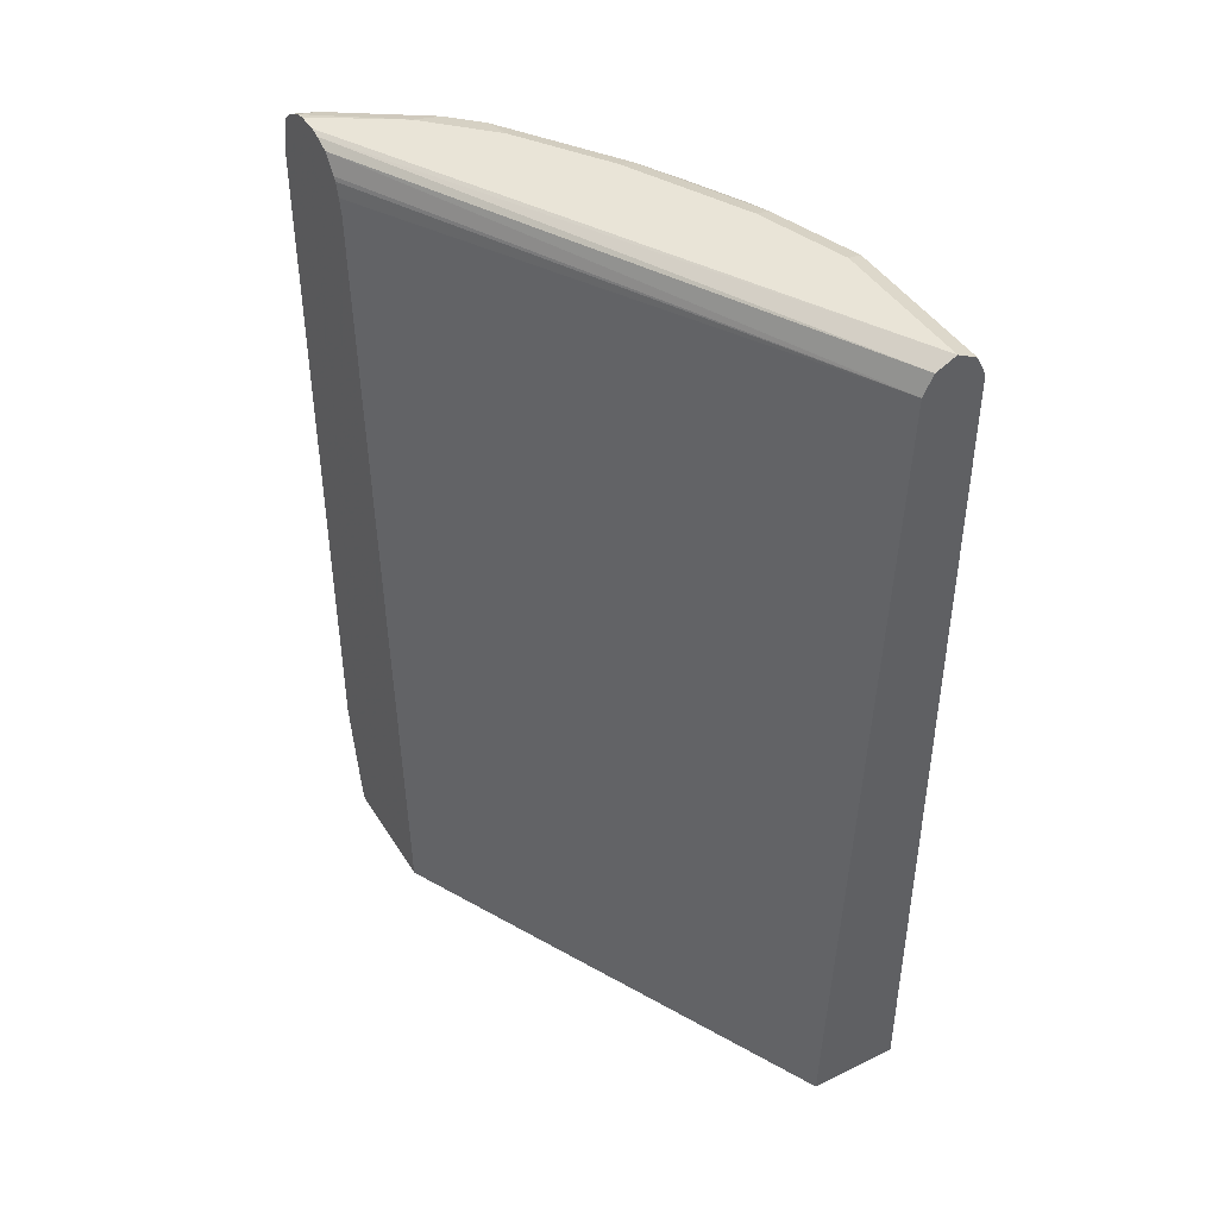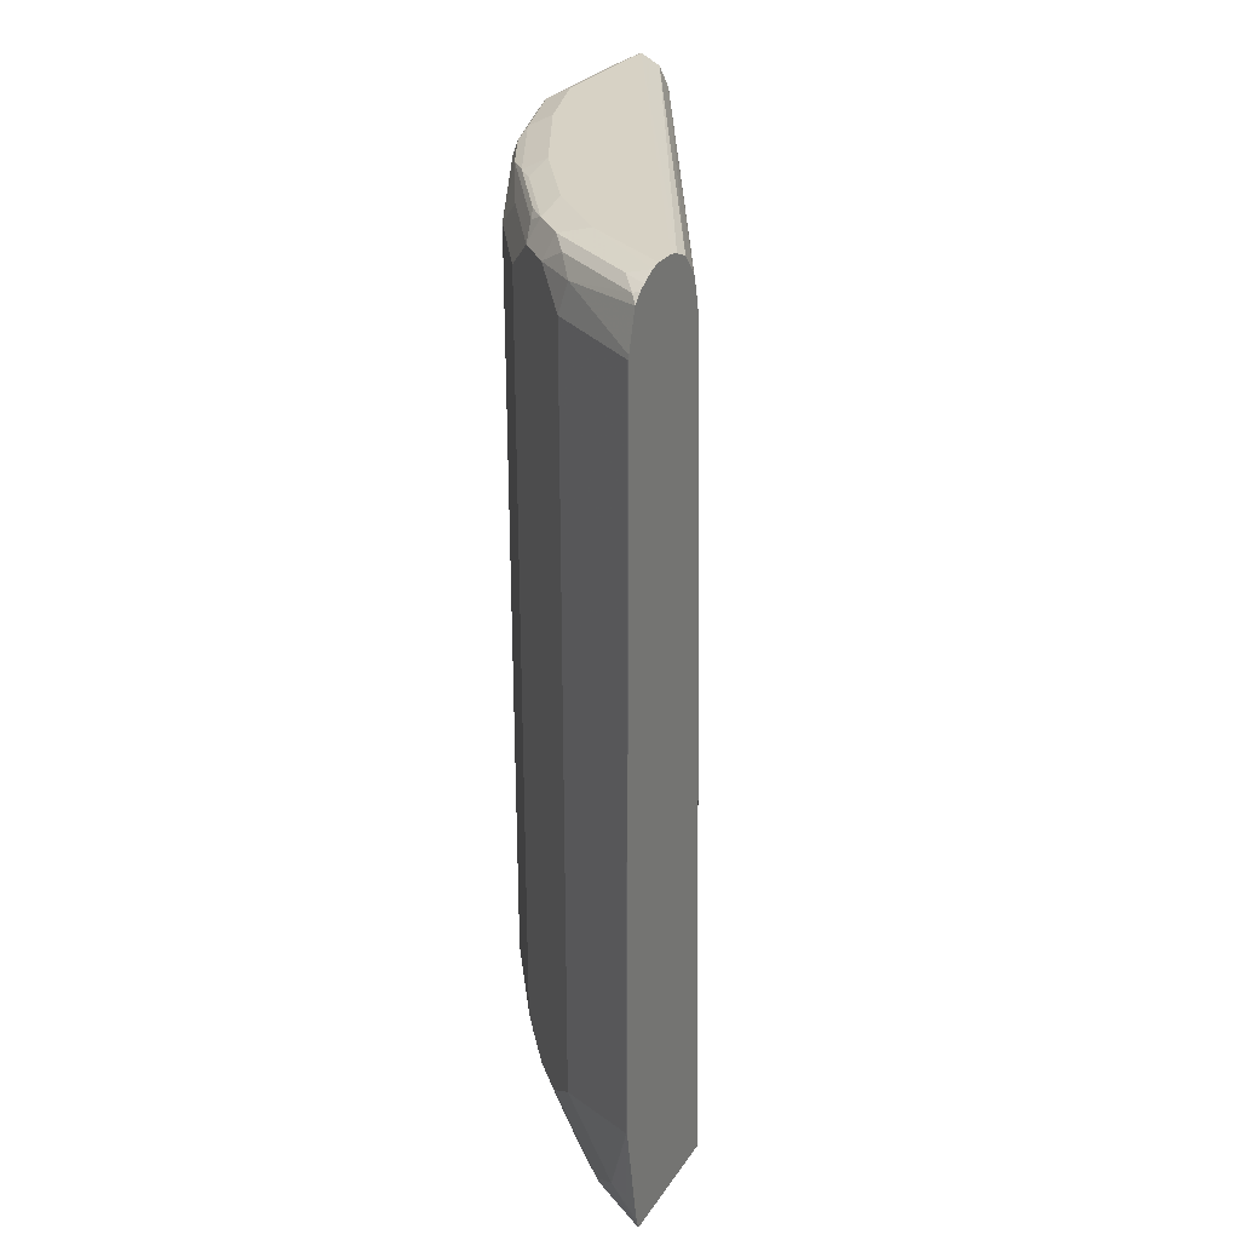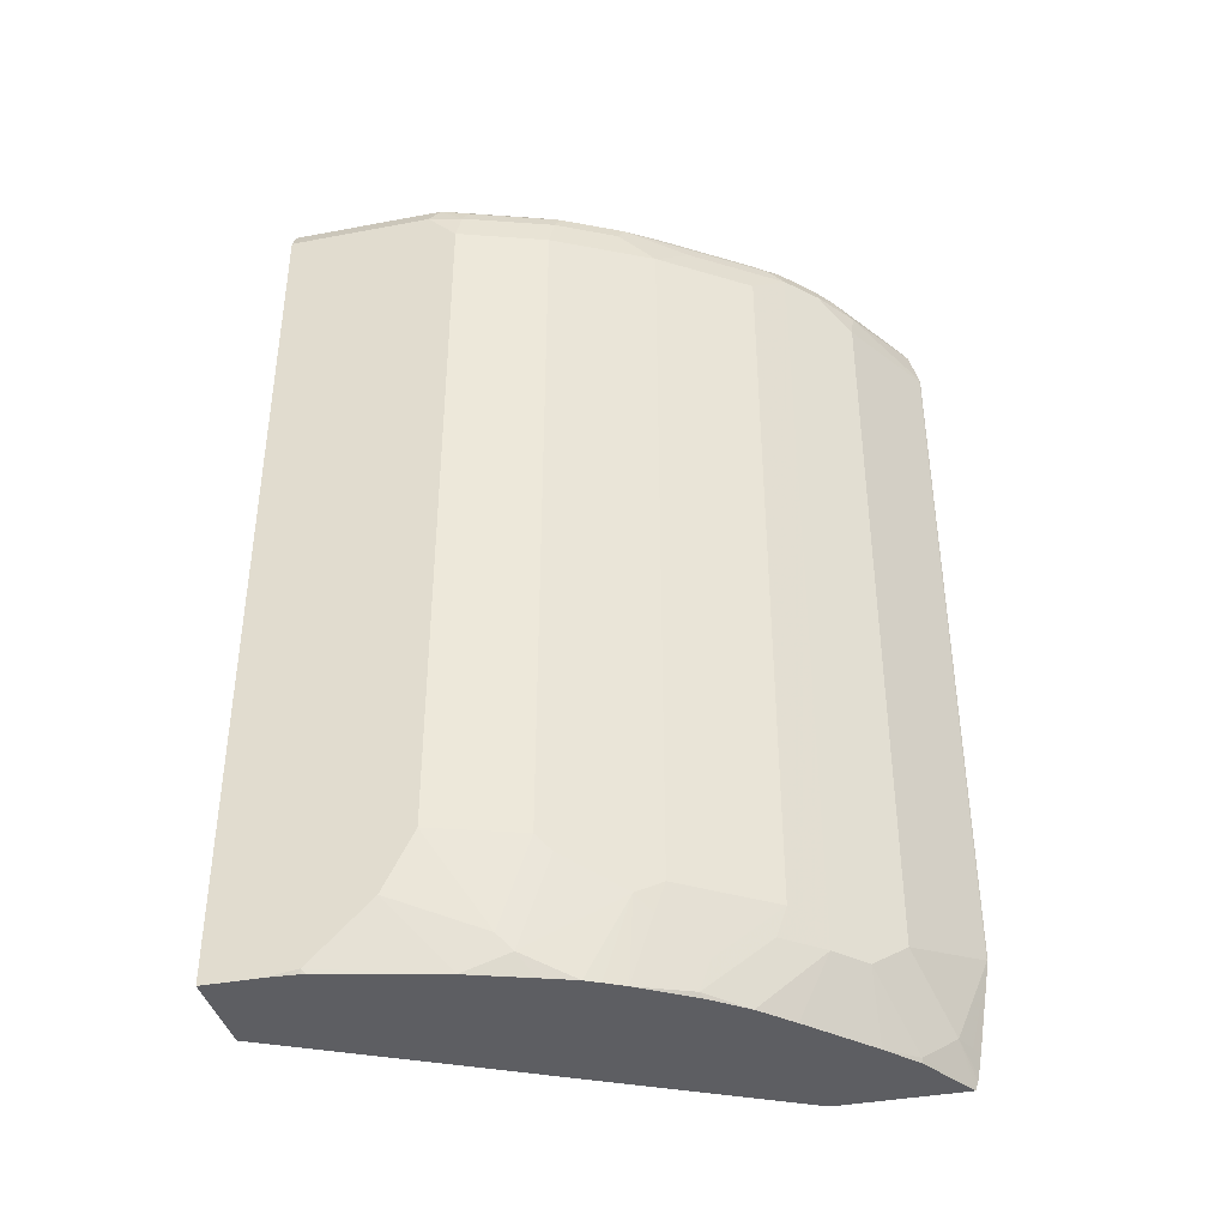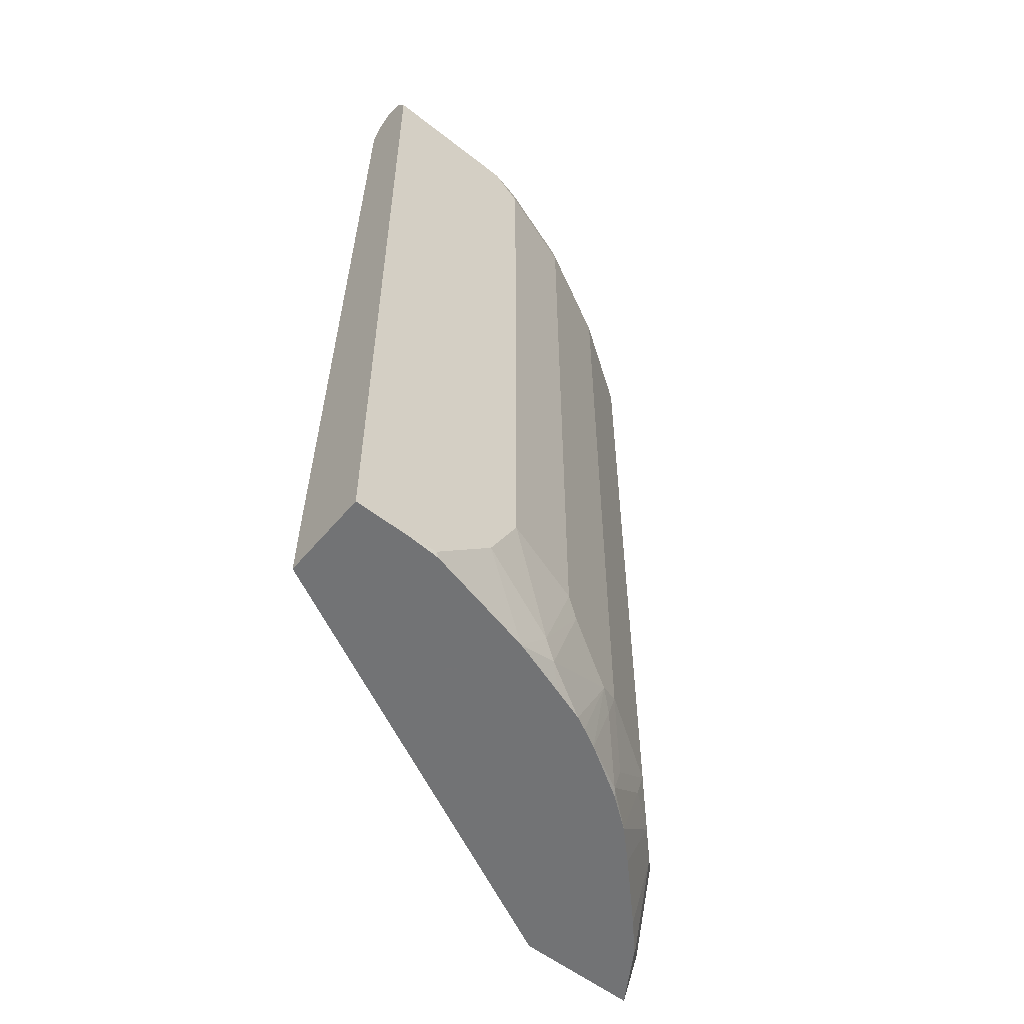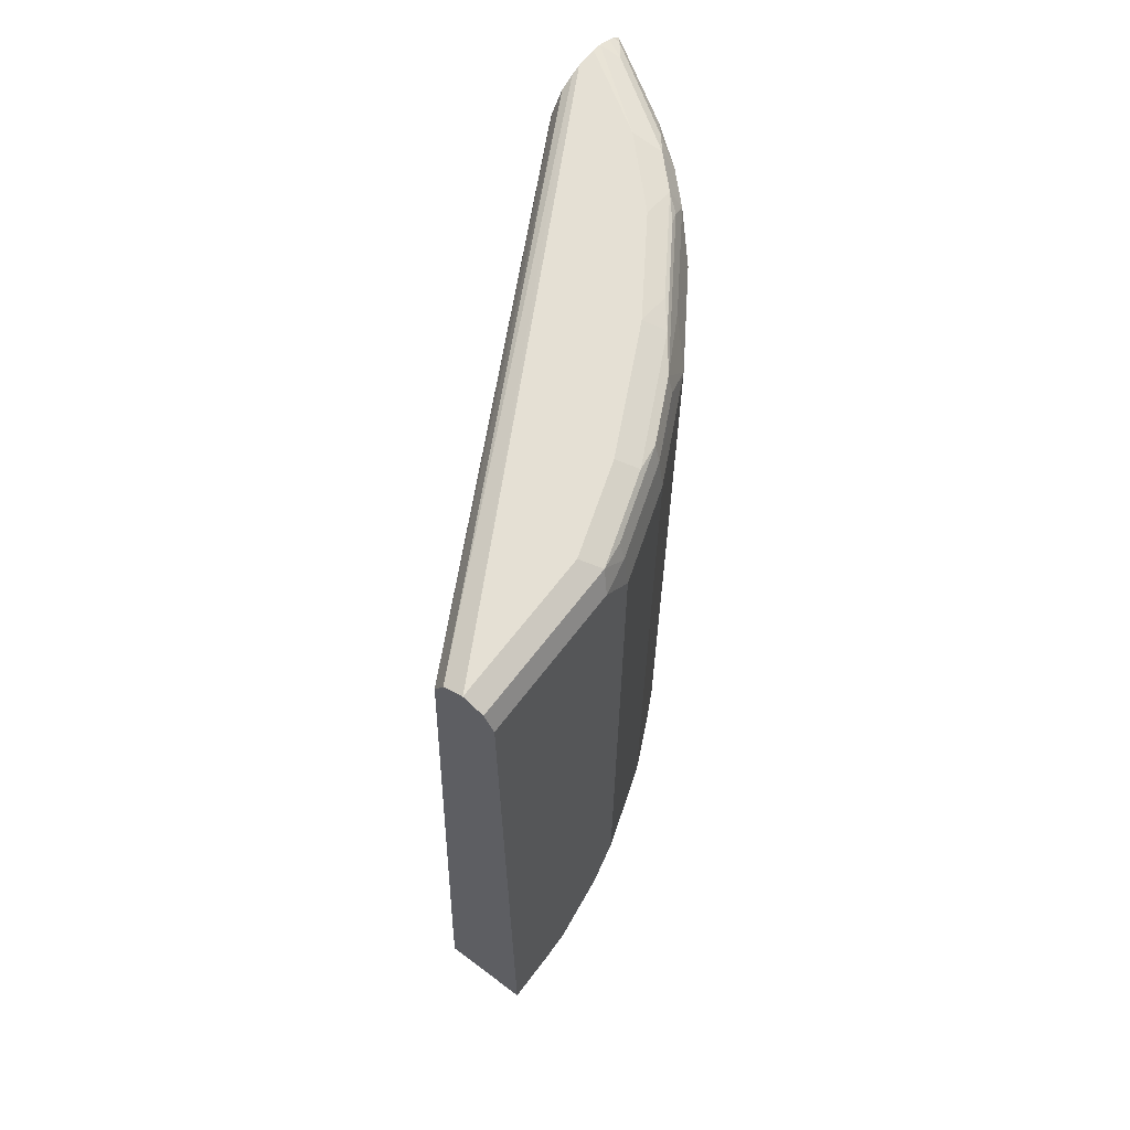
<metadata>
{"format":"obj","ext":"obj","renderer":"f3d","projection":"perspective","resolution":1024,"background":"white","views":[{"elev":43.3,"azim":-29.8,"up":"+Y"},{"elev":27.4,"azim":-153.2,"up":"+Y"},{"elev":-39.0,"azim":103.3,"up":"+Y"},{"elev":-55.9,"azim":50.6,"up":"+Y"},{"elev":65.2,"azim":37.1,"up":"+Y"}]}
</metadata>
<code>
v 0.4376 0.5172 -0.001695
v 0.4376 0.5172 -0.09949
v 0.2445 0.5172 -0.358
v 0.2445 0.5155 -0.3514
v 0.4243 0.5105 -0.001695
v 0.4508 0.5105 -0.001695
v 0.4177 0.5172 -0.1592
v 0.4508 0.5105 -0.1061
v 0.2445 0.5172 -0.3721
v 0.2445 0.5114 -0.3413
v 0.4177 0.4973 -0.001695
v 0.4575 0.4973 -0.001695
v 0.3978 0.5172 -0.1989
v 0.431 0.5105 -0.1658
v 0.4575 0.4973 -0.09949
v 0.4525 0.4973 -0.1219
v 0.4475 0.5072 -0.1244
v 0.2984 0.5172 -0.3381
v 0.2445 0.5157 -0.3786
v 0.2445 0.4999 -0.3318
v 0.2445 0.4973 -0.3303
v 0.2445 0.4879 -0.3276
v 0.2445 0.4774 -0.3253
v 0.3978 -0.03976 -0.001695
v 0.4575 -0.08236 -0.001695
v 0.3779 0.5172 -0.2387
v 0.3912 0.5105 -0.2453
v 0.4276 0.5072 -0.184
v 0.4575 0.4774 -0.1194
v 0.4326 0.4973 -0.1815
v 0.3382 0.5172 -0.2984
v 0.3183 0.5122 -0.3406
v 0.2586 0.5122 -0.3804
v 0.2445 0.511 -0.388
v 0.2445 -0.07954 -0.3054
v 0.3966 -0.08236 -0.001695
v 0.4575 -0.08236 -0.03982
v 0.3779 0.5122 -0.2611
v 0.3514 0.5105 -0.305
v 0.3382 0.5122 -0.3207
v 0.4078 0.5072 -0.2238
v 0.3481 0.5072 -0.3133
v 0.4376 0.4774 -0.1791
v 0.4575 3.364e-05 -0.1194
v 0.431 0.4774 -0.1923
v 0.4044 0.4774 -0.2453
v 0.4127 0.4973 -0.2213
v 0.3249 0.4973 -0.3448
v 0.3083 0.5072 -0.3531
v 0.2486 0.5072 -0.3928
v 0.2445 0.5086 -0.3921
v 0.2445 -0.08078 -0.3054
v 0.2446 -0.08236 -0.3054
v 0.4564 -0.08236 -0.05971
v 0.4575 -0.07954 -0.05971
v 0.3448 0.4973 -0.3249
v 0.3845 0.4973 -0.2652
v 0.4376 3.364e-05 -0.1791
v 0.4326 -0.009943 -0.189
v 0.4575 -0.03976 -0.09949
v 0.4376 -0.05965 -0.1592
v 0.3647 0.4774 -0.305
v 0.4127 -0.02978 -0.2287
v 0.4044 -0.01986 -0.2453
v 0.2984 0.4973 -0.3655
v 0.305 0.4774 -0.3647
v 0.2445 0.503 -0.398
v 0.2445 -0.08236 -0.3114
v 0.4561 -0.08236 -0.06247
v 0.4376 -0.08236 -0.1393
v 0.3448 -0.03976 -0.3249
v 0.4326 -0.06957 -0.1691
v 0.3647 -0.01986 -0.305
v 0.4163 -0.08236 -0.2017
v 0.4115 -0.08236 -0.2112
v 0.4046 -0.08236 -0.2245
v 0.4053 -0.03976 -0.2387
v 0.3845 -0.05965 -0.2652
v 0.2445 0.4798 -0.4046
v 0.2453 0.4774 -0.4044
v 0.305 -0.01986 -0.3647
v 0.2445 -0.08236 -0.3897
v 0.4241 -0.08236 -0.1791
v 0.3655 -0.03976 -0.2984
v 0.3648 -0.08236 -0.2841
v 0.3448 -0.08236 -0.305
v 0.3249 -0.03976 -0.3448
v 0.3819 -0.08236 -0.2614
v 0.3854 -0.07954 -0.2586
v 0.2445 0.4774 -0.4049
v 0.2453 3.364e-05 -0.4044
v 0.2652 -0.05965 -0.3845
v 0.2838 -0.08236 -0.3644
v 0.2445 -0.07954 -0.3906
v 0.2851 -0.07954 -0.3647
v 0.305 -0.08236 -0.3448
v 0.2445 3.364e-05 -0.4049
v 0.2445 -0.0769 -0.3915
v 0.2445 -0.07344 -0.3923
v 0.252 -0.05965 -0.3912
v 0.2445 -0.05965 -0.3949
f 46 73 62
f 46 64 73
f 46 63 64
f 44 61 58
f 46 56 57
f 46 62 56
f 45 59 46
f 46 59 63
f 48 65 49
f 49 65 50
f 48 71 87
f 48 87 81
f 48 81 66
f 48 66 65
f 50 65 67
f 50 67 51
f 52 68 53
f 54 69 55
f 55 69 70
f 44 60 61
f 48 56 71
f 55 70 60
f 33 51 34
f 43 58 59
f 56 62 73
f 28 47 41
f 29 44 58
f 29 58 43
f 30 43 45
f 30 45 46
f 30 46 47
f 32 40 56
f 32 56 48
f 32 48 49
f 43 59 45
f 32 49 50
f 33 50 51
f 35 52 36
f 36 52 53
f 37 54 55
f 39 42 40
f 40 42 56
f 41 47 46
f 41 46 57
f 41 57 56
f 41 56 42
f 32 50 33
f 56 73 71
f 73 78 89
f 59 61 72
f 79 80 90
f 80 91 97
f 80 97 90
f 81 87 95
f 81 95 92
f 81 92 91
f 82 94 92
f 82 92 95
f 82 95 93
f 84 89 85
f 85 89 88
f 87 96 95
f 91 92 97
f 92 94 98
f 92 98 99
f 92 99 100
f 99 101 100
f 92 100 97
f 93 95 96
f 97 100 101
f 28 30 47
f 76 89 77
f 76 88 89
f 73 89 84
f 72 83 74
f 59 72 63
f 60 70 61
f 61 70 72
f 63 72 74
f 63 74 75
f 63 75 76
f 63 76 77
f 63 77 64
f 64 77 89
f 64 89 78
f 58 61 59
f 64 78 73
f 65 79 67
f 66 80 79
f 66 81 91
f 66 91 80
f 70 83 72
f 71 73 84
f 71 84 85
f 71 85 86
f 71 86 96
f 71 96 87
f 65 66 79
f 27 42 39
f 1 26 31
f 27 28 41
f 3 97 101
f 3 101 99
f 3 99 98
f 3 98 94
f 3 94 82
f 3 82 68
f 3 68 52
f 3 52 35
f 3 35 23
f 3 23 22
f 3 22 21
f 3 21 20
f 3 20 10
f 3 10 4
f 4 10 5
f 5 10 11
f 6 12 15
f 6 15 8
f 7 14 13
f 8 15 16
f 8 16 17
f 3 90 97
f 8 17 28
f 3 79 90
f 3 51 67
f 27 41 42
f 1 2 7
f 1 7 13
f 1 13 26
f 1 31 18
f 1 18 9
f 1 9 3
f 1 4 5
f 1 5 11
f 1 11 24
f 1 24 36
f 1 36 25
f 1 25 12
f 1 12 6
f 1 6 8
f 1 8 2
f 2 8 14
f 2 14 7
f 3 9 19
f 3 19 34
f 3 34 51
f 3 67 79
f 8 28 14
f 1 3 4
f 10 20 11
f 25 36 53
f 25 53 68
f 25 68 82
f 25 82 93
f 25 93 96
f 25 96 86
f 25 86 85
f 25 85 88
f 25 88 76
f 25 76 75
f 25 75 74
f 25 74 83
f 25 83 70
f 25 70 69
f 25 69 54
f 25 54 37
f 26 27 38
f 26 40 31
f 27 39 40
f 9 18 19
f 27 40 38
f 23 36 24
f 23 35 36
f 26 38 40
f 18 33 19
f 11 20 21
f 19 33 34
f 11 22 23
f 11 21 22
f 12 25 37
f 12 37 55
f 12 55 60
f 12 60 44
f 12 44 29
f 12 29 15
f 11 23 24
f 13 27 26
f 13 14 27
f 18 32 33
f 18 31 40
f 16 30 28
f 16 28 17
f 16 29 43
f 15 29 16
f 14 28 27
f 16 43 30
f 18 40 32

</code>
